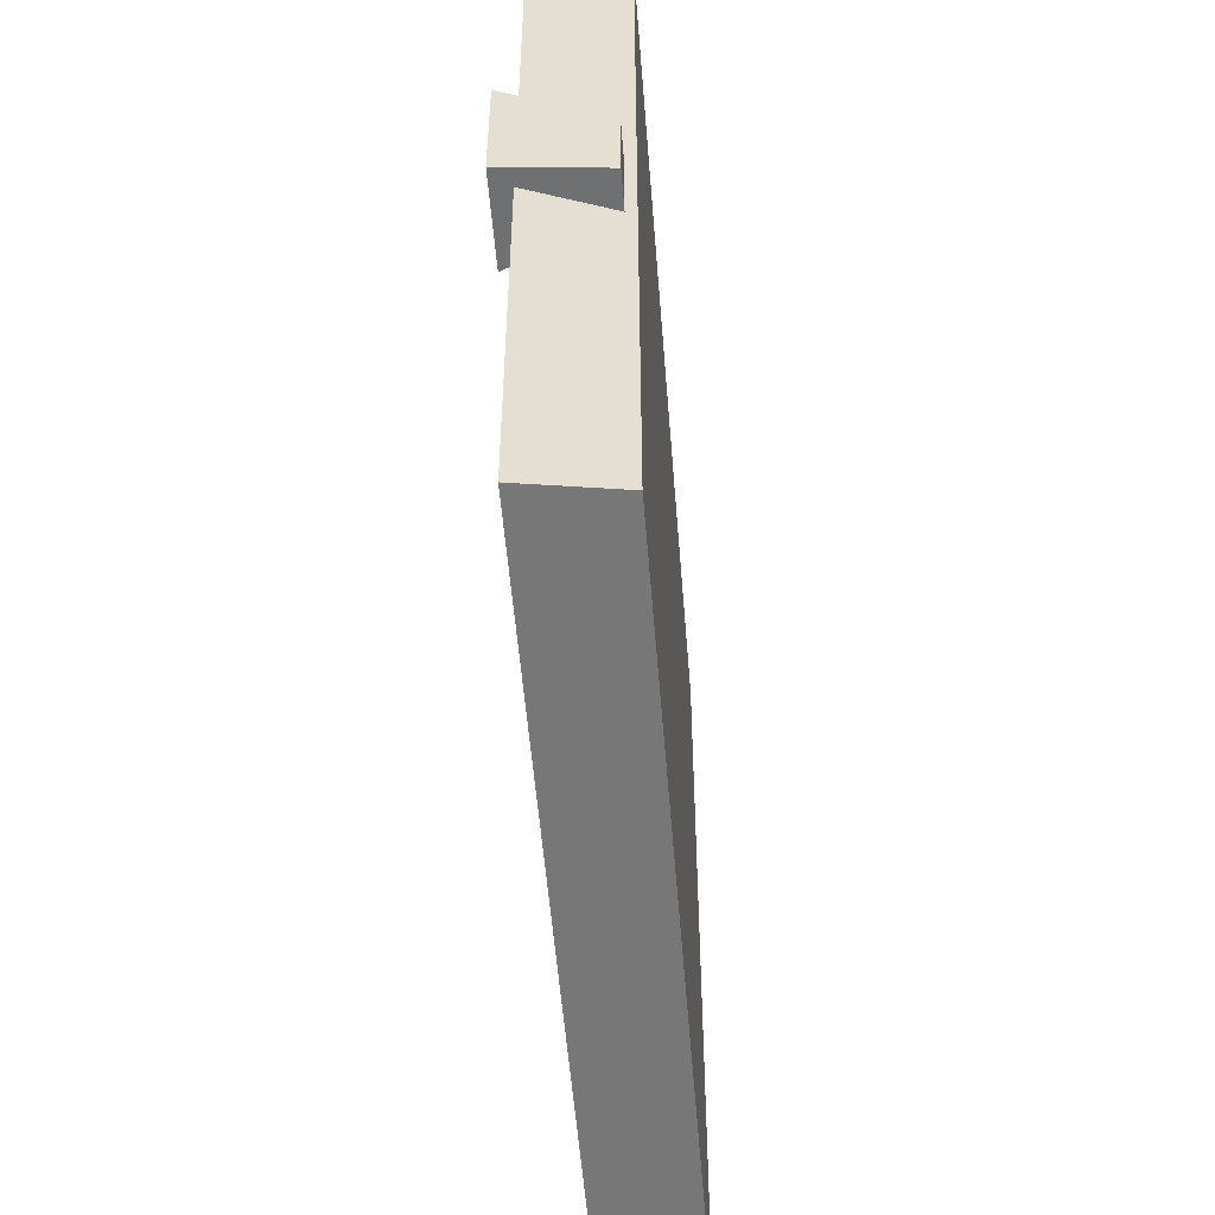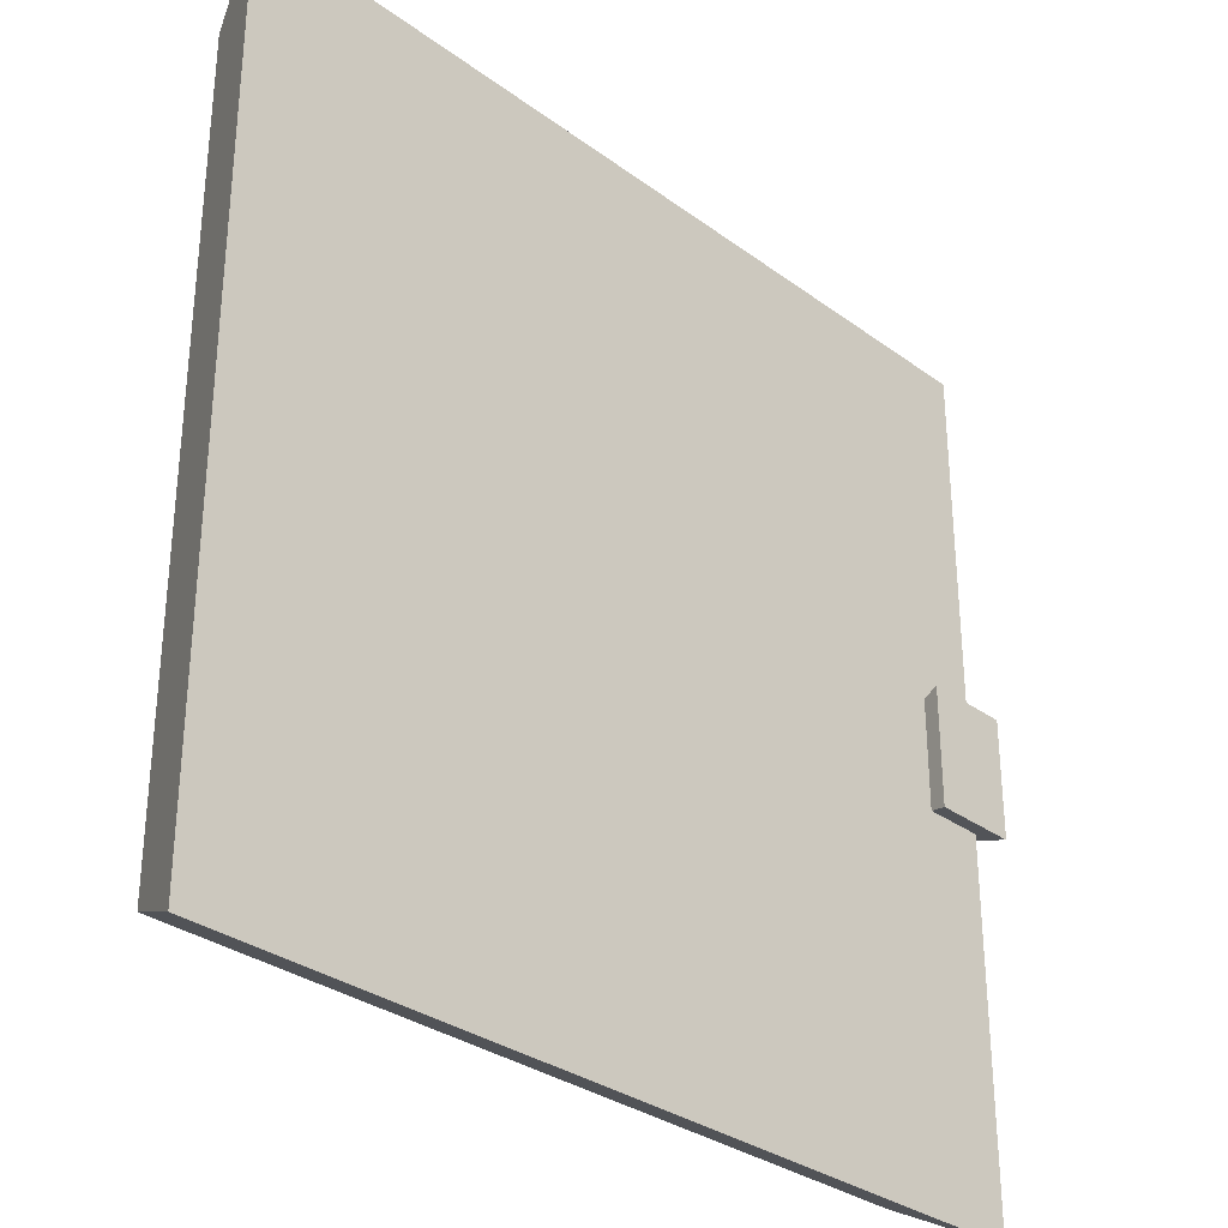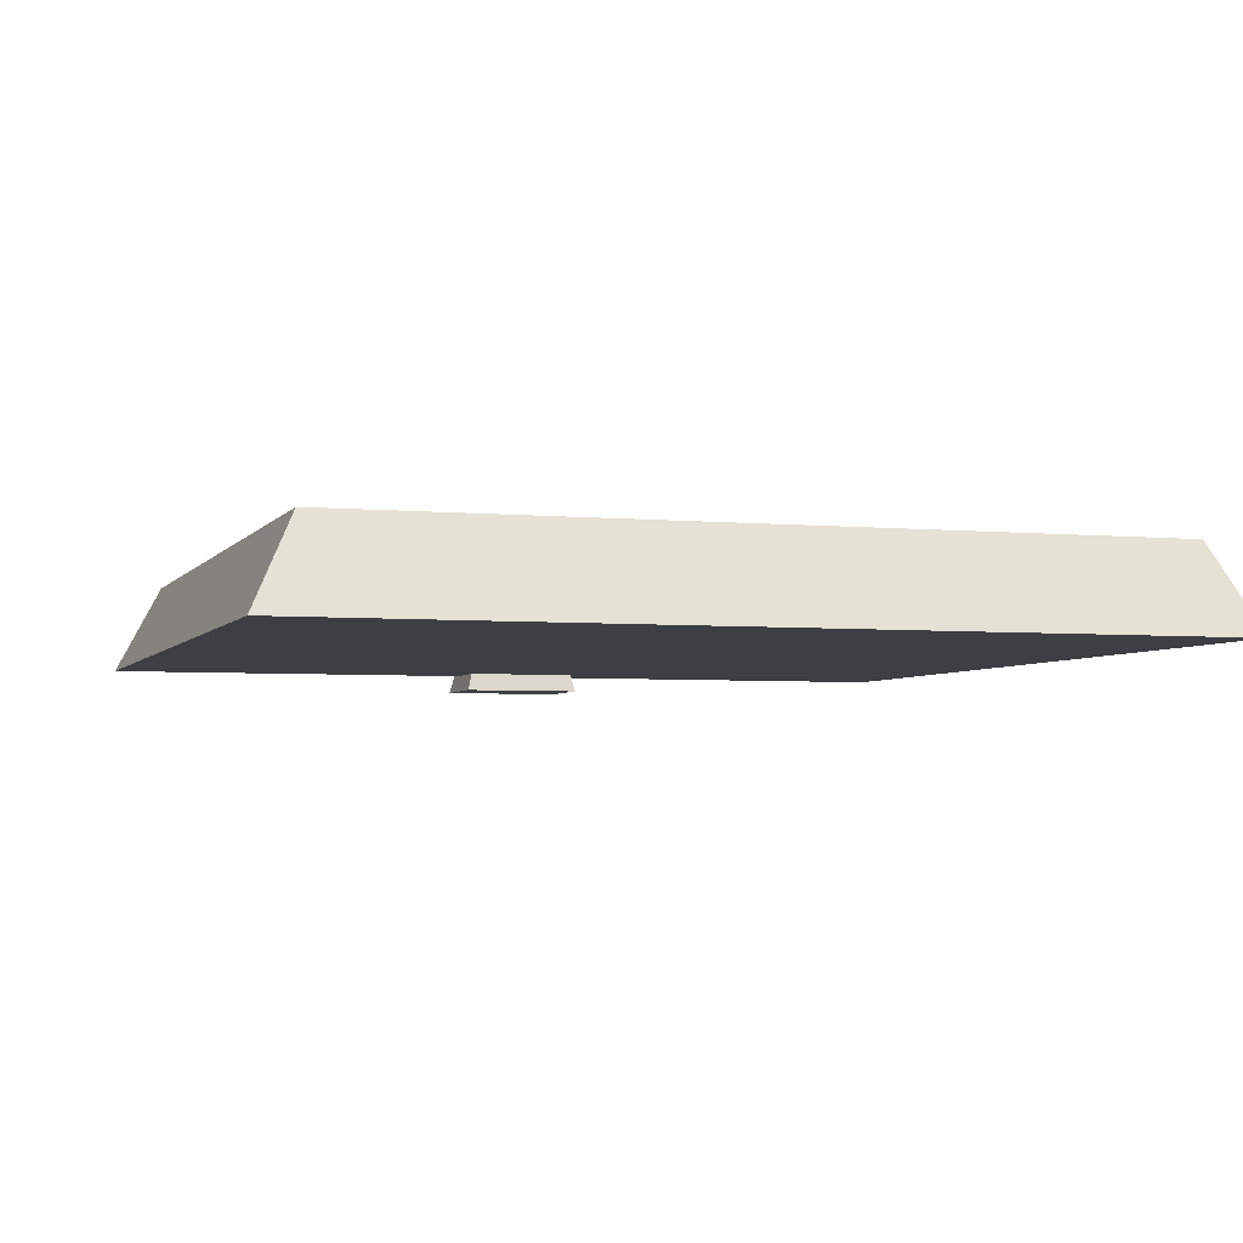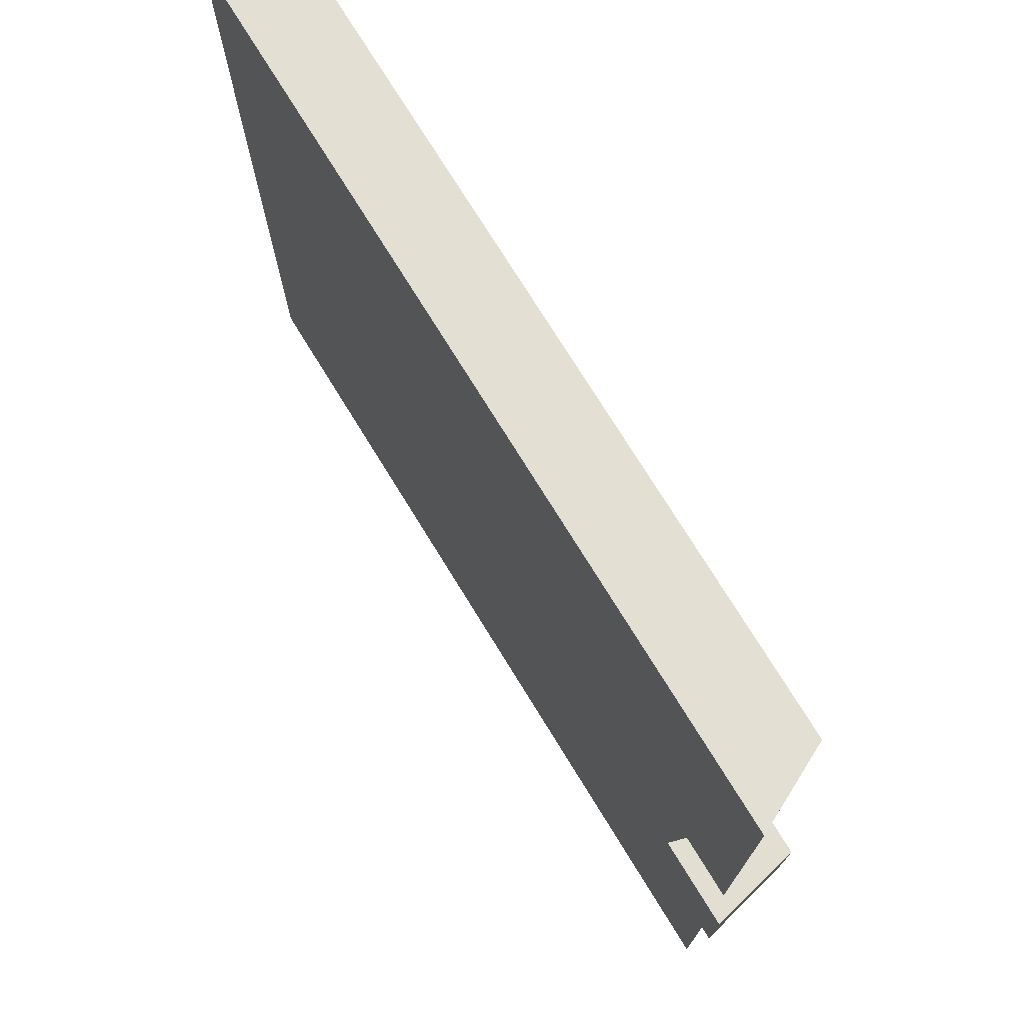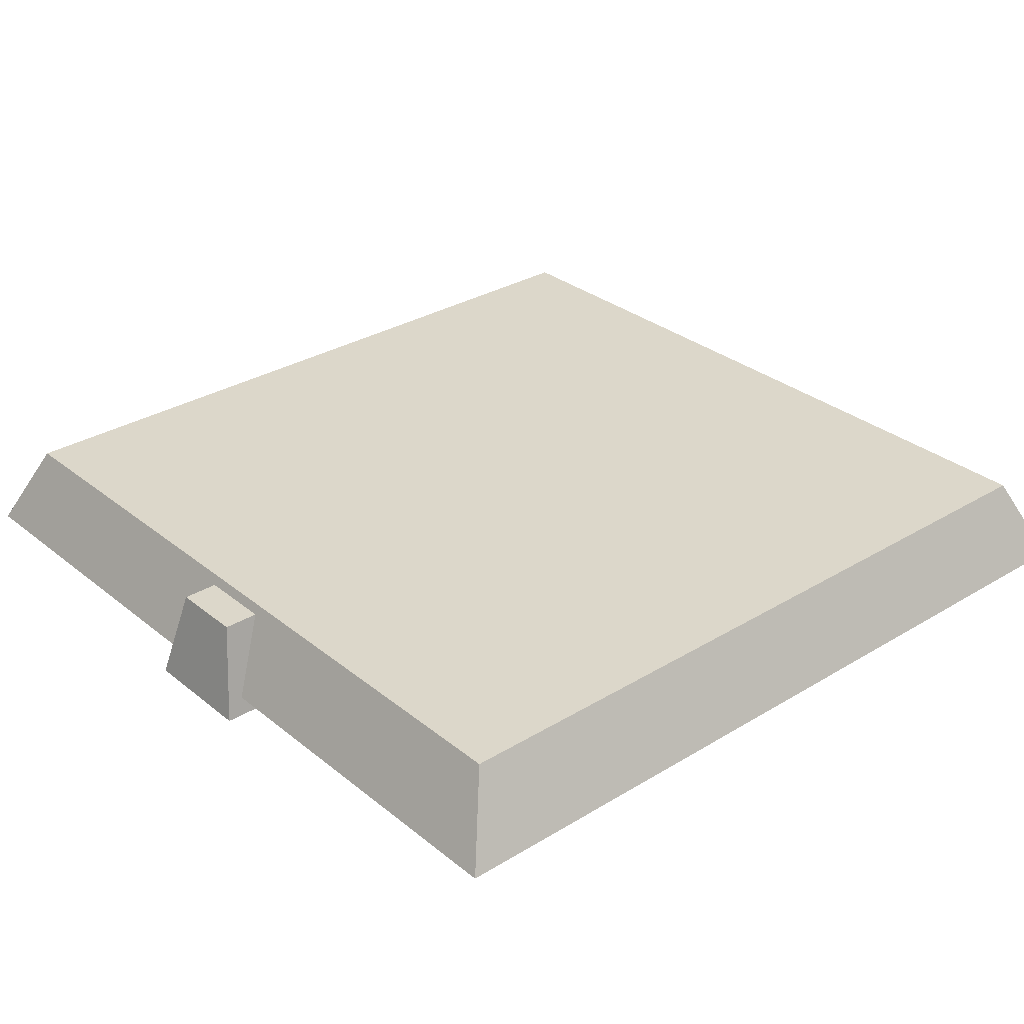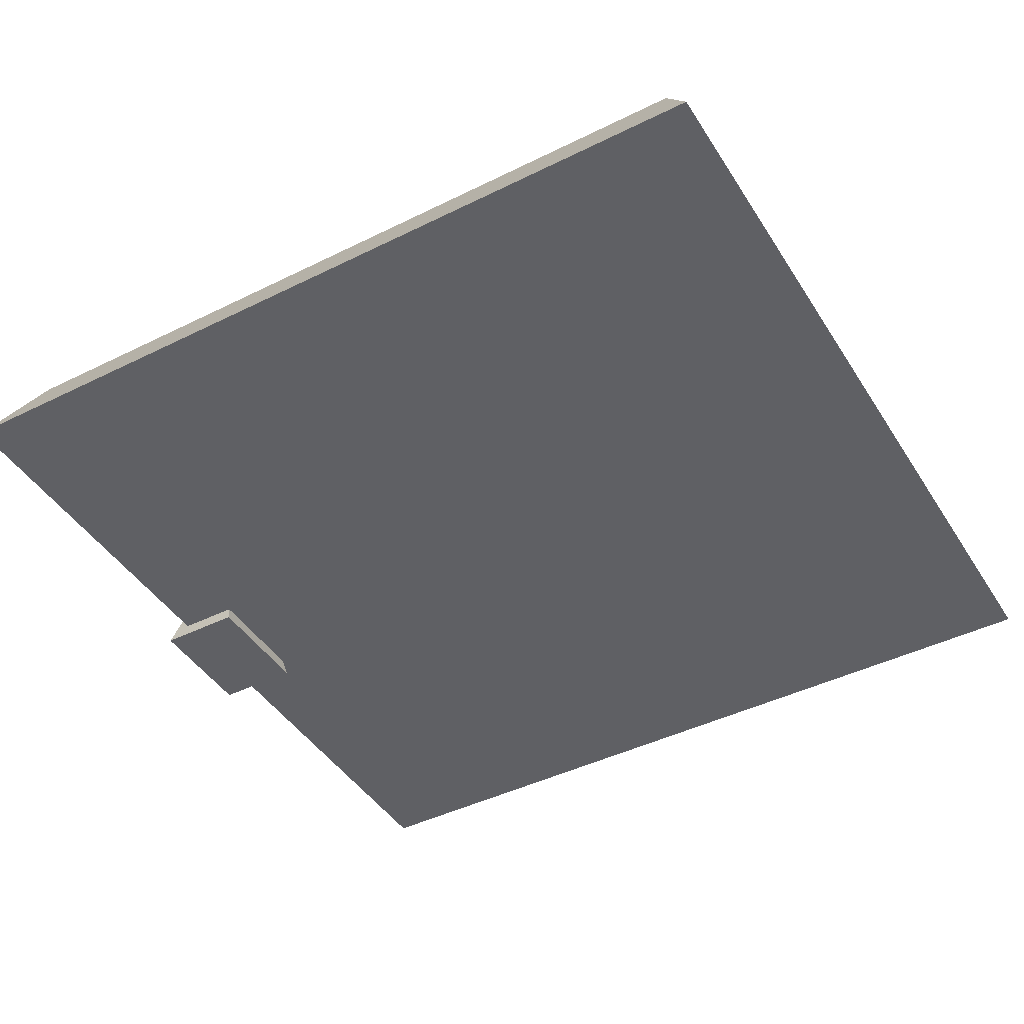
<metadata>
{"format":"obj","ext":"obj","renderer":"f3d","projection":"perspective","resolution":1024,"background":"white","views":[{"elev":-53.3,"azim":-85.5,"up":"+Y"},{"elev":-31.6,"azim":134.1,"up":"+Y"},{"elev":-4.0,"azim":72.2,"up":"+Z"},{"elev":74.3,"azim":-121.6,"up":"+Y"},{"elev":30.8,"azim":-41.1,"up":"+Z"},{"elev":-43.8,"azim":30.2,"up":"+Z"}]}
</metadata>
<code>
o Cube_Cube.002
v -1 -0 0
v -1 -1 -0
v -0.9513 -0.9509 0.1
v -0.9513 -0.04491 0.1
v 0 0 0
v 0 -1 -0
v -0.04449 -0.9509 0.1
v -0.04449 -0.04491 0.1
v -1.023 -0.57 -0.02081
v -0.9231 -0.57 -0.02081
v -0.9523 -0.5413 0.08919
v -0.9982 -0.5413 0.08919
v -1.023 -0.43 -0.02081
v -0.9231 -0.43 -0.02081
v -0.9523 -0.4545 0.08919
v -0.9982 -0.4545 0.08919
f 8 7 6 5
f 2 1 5 6
f 3 2 6 7
f 1 4 8 5
f 1 2 3 4
f 4 3 7 8
f 16 15 14 13
f 10 9 13 14
f 11 10 14 15
f 9 12 16 13
f 9 10 11 12
f 12 11 15 16

</code>
